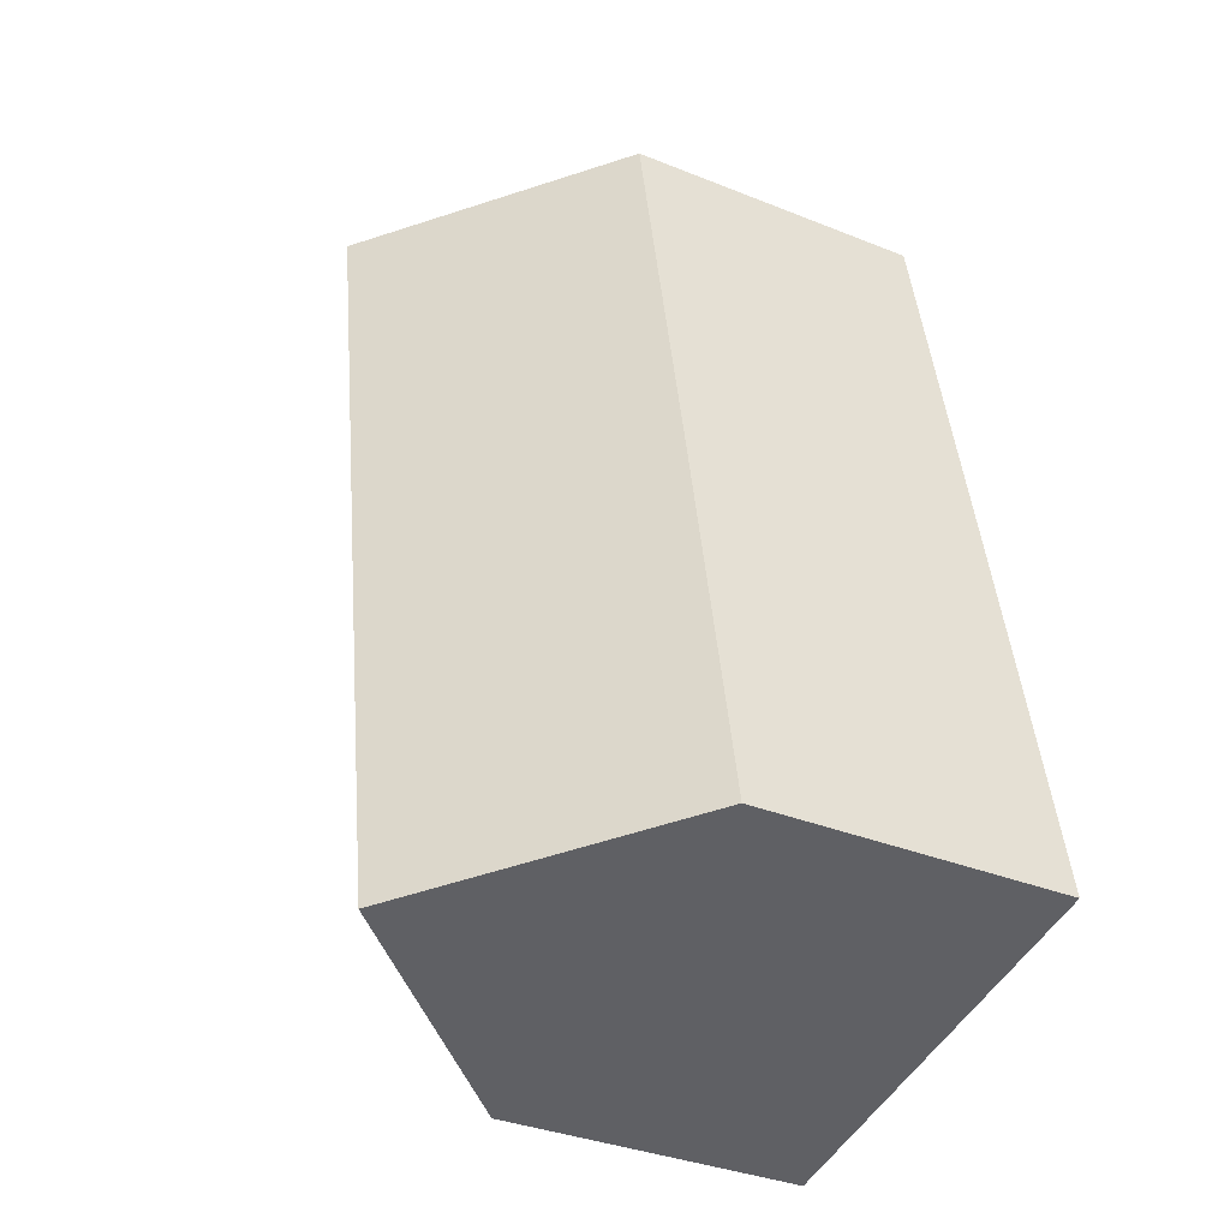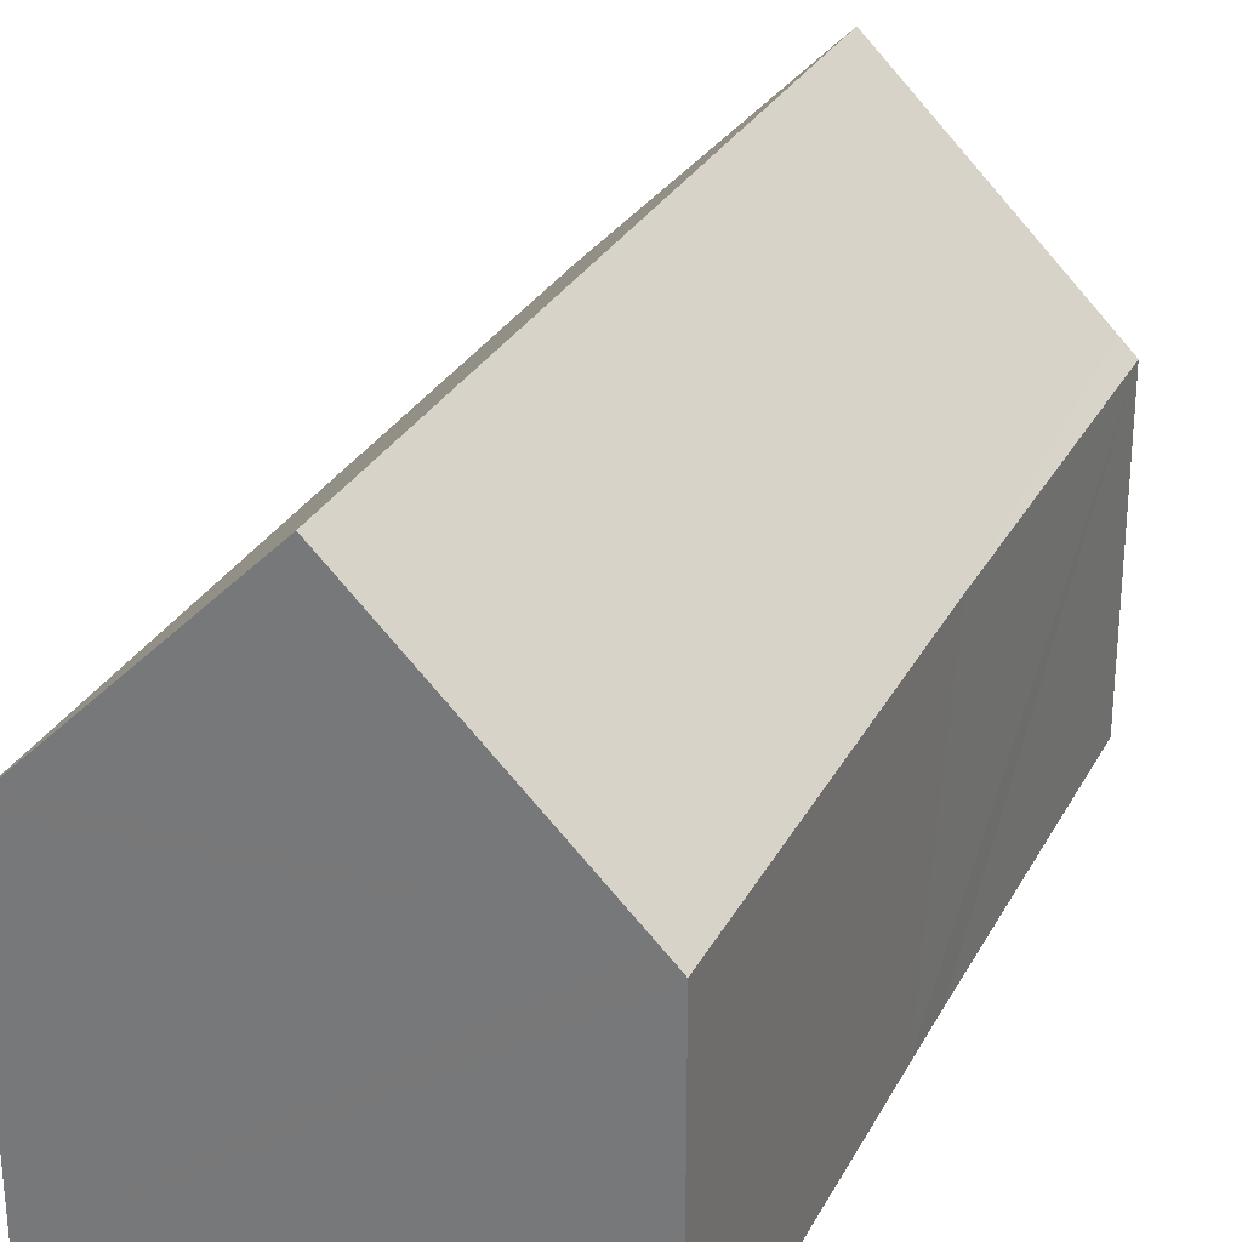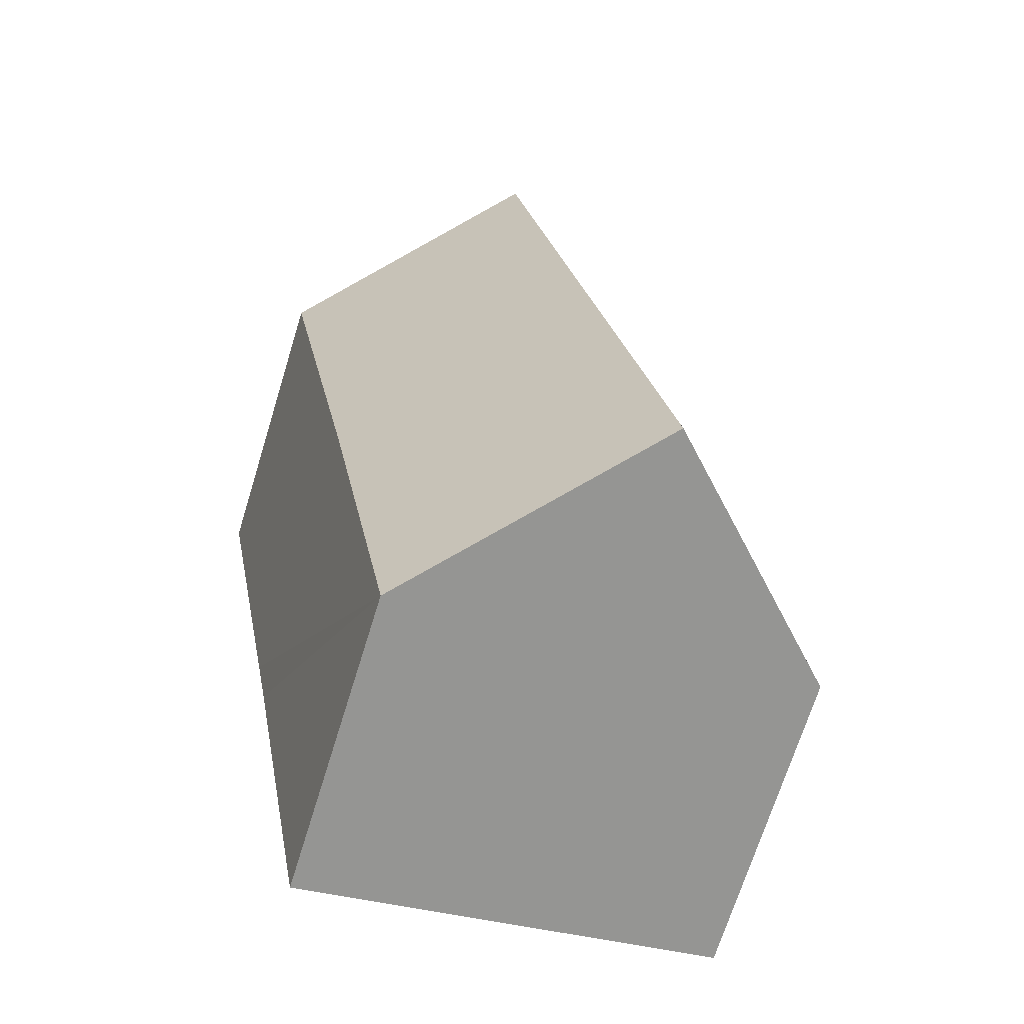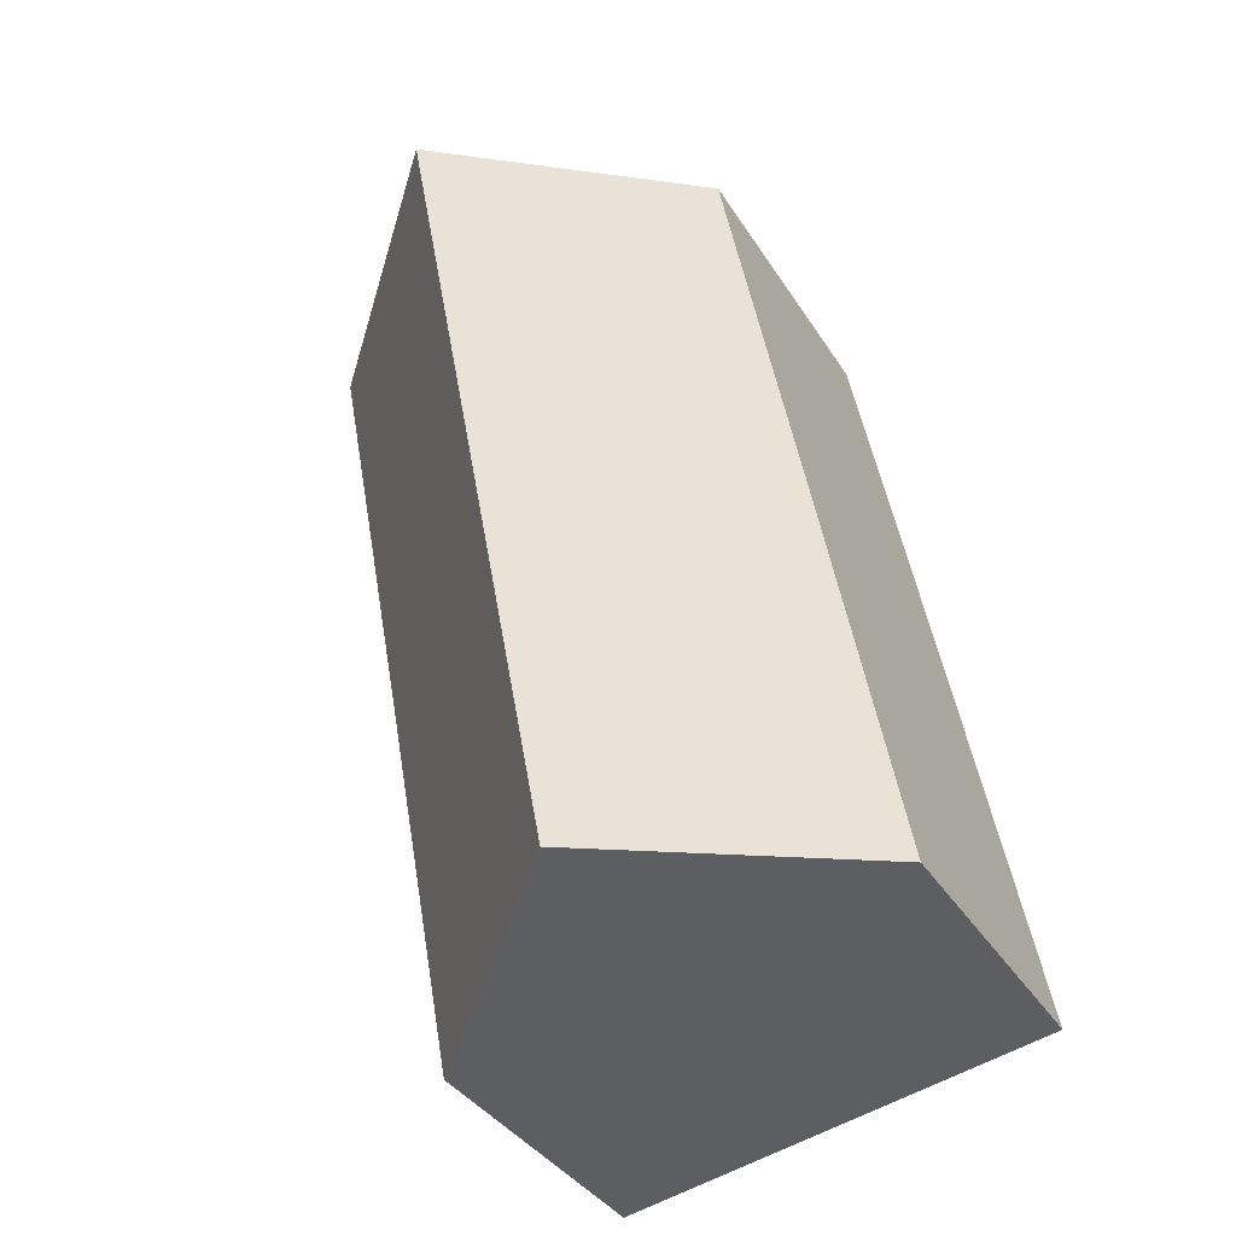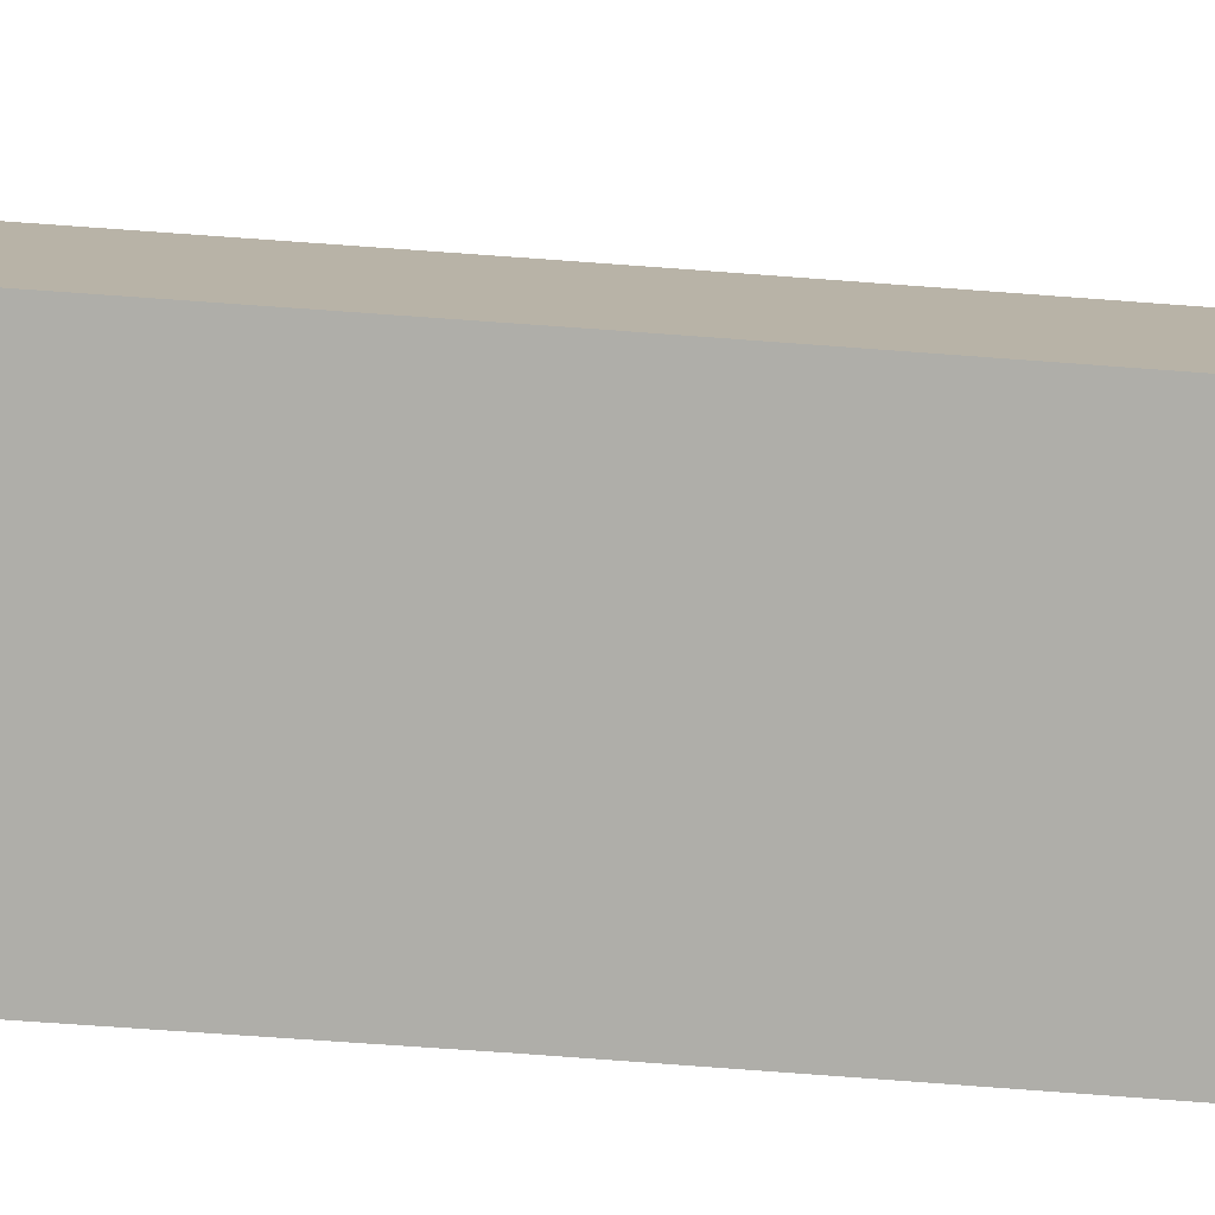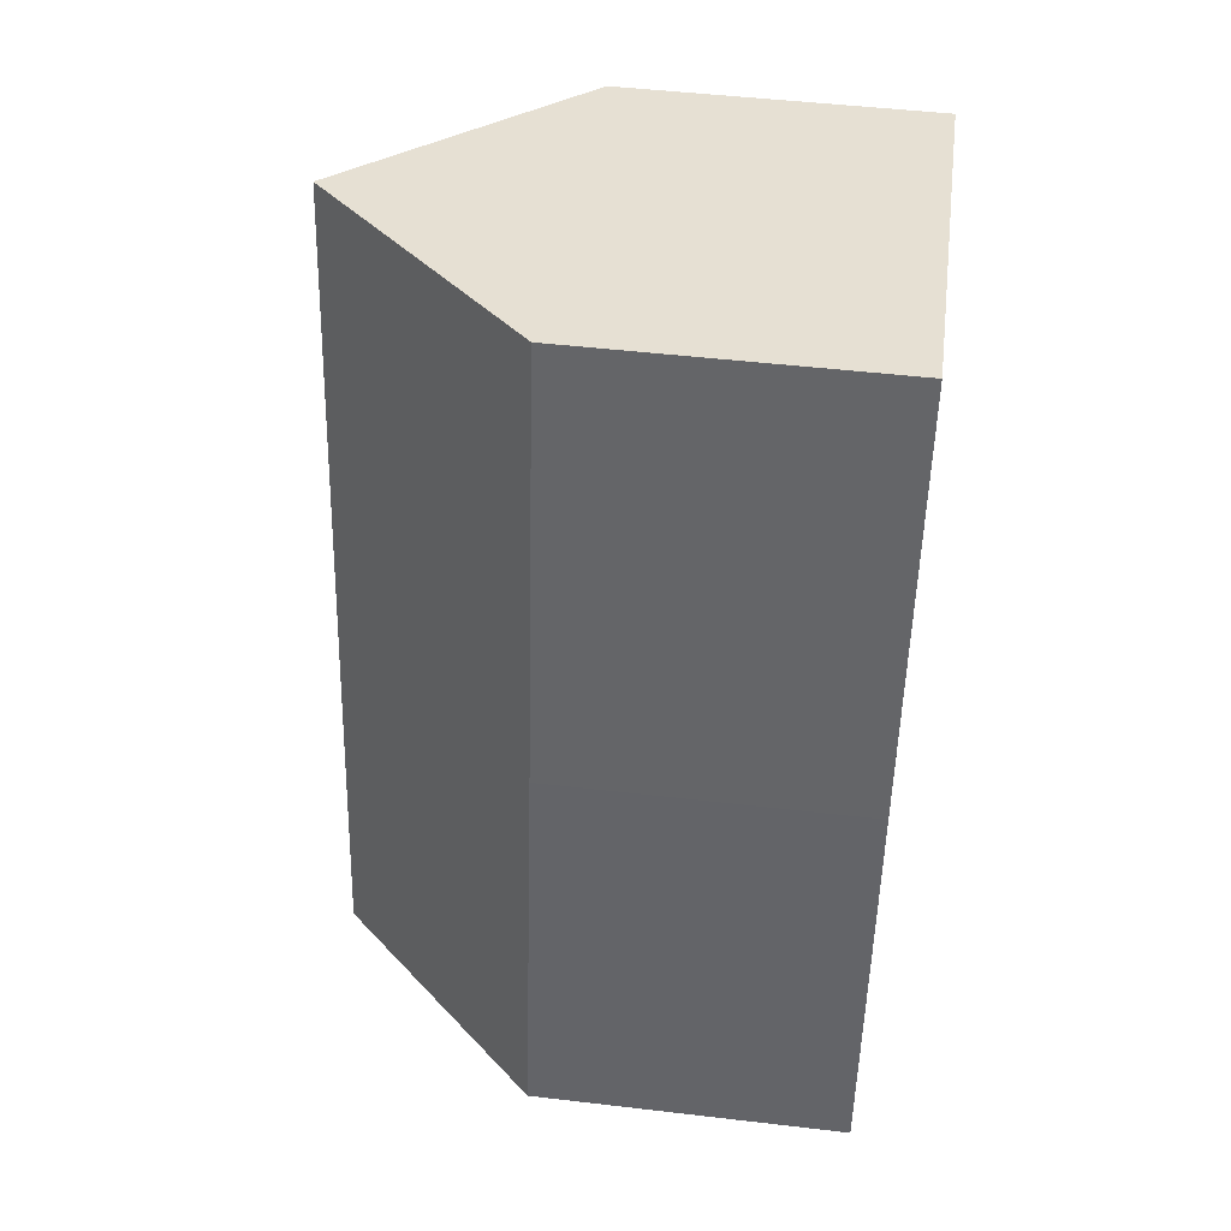
<metadata>
{"format":"obj","ext":"obj","renderer":"f3d","projection":"perspective","resolution":1024,"background":"white","views":[{"elev":-35.7,"azim":-117.8,"up":"+Z"},{"elev":28.4,"azim":33.6,"up":"+Y"},{"elev":-70.2,"azim":162.8,"up":"+Z"},{"elev":-37.2,"azim":-151.5,"up":"+Z"},{"elev":-77.5,"azim":-83.6,"up":"+Y"},{"elev":48.2,"azim":-82.5,"up":"+Z"}]}
</metadata>
<code>
v  9.785 7.713 -1.858
v  11.81 7.364 7.079
v  10.16 7.333 -1.93
v  5.076 12.47 -0.964
v  8.743 12.47 18.73
v  11.83 7.364 7.192
v  12.12 7.36 8.762
v  13.44 7.729 17.86
v  13.83 7.333 17.79
v  3.64 7.321 19.67
v  0 7.342 4.496e-16
v  1.72 7.32 9.361
v  4.003 7.687 19.6
v  0.361 7.707 -0.068
v  10.16 1.182e-16 -1.93
v  0 0 0
v  5.076 5.903e-17 -0.964
v  9.785 1.138e-16 -1.858
v  0.361 4.164e-18 -0.068
v  1.72 -5.732e-16 9.361
v  3.64 -1.204e-15 19.67
v  4.003 -1.2e-15 19.6
v  13.83 -1.089e-15 17.79
v  8.743 -1.147e-15 18.73
v  13.44 -1.094e-15 17.86
v  12.12 -5.365e-16 8.762
v  11.83 -4.404e-16 7.192
v  11.81 -4.335e-16 7.079
g defaultobject
f 1 2 3
f 2 1 4
f 2 4 5
f 2 5 6
f 6 5 7
f 7 5 8
f 7 8 9
f 10 11 12
f 11 10 13
f 11 13 14
f 14 13 4
f 4 13 5
f 1 14 4
f 14 1 3
f 14 3 15
f 14 15 11
f 11 15 16
f 16 15 17
f 17 15 18
f 16 17 19
f 16 12 11
f 12 16 20
f 12 20 10
f 10 20 21
f 13 8 5
f 8 13 10
f 8 10 21
f 8 21 9
f 9 21 22
f 9 22 23
f 23 22 24
f 23 24 25
f 23 7 9
f 7 23 26
f 7 26 6
f 6 26 2
f 2 26 3
f 3 26 27
f 3 27 28
f 3 28 15
f 20 22 21
f 22 20 24
f 24 20 25
f 25 20 16
f 25 16 23
f 23 16 26
f 26 16 19
f 26 19 27
f 27 19 17
f 27 17 28
f 28 17 18
f 28 18 15

</code>
